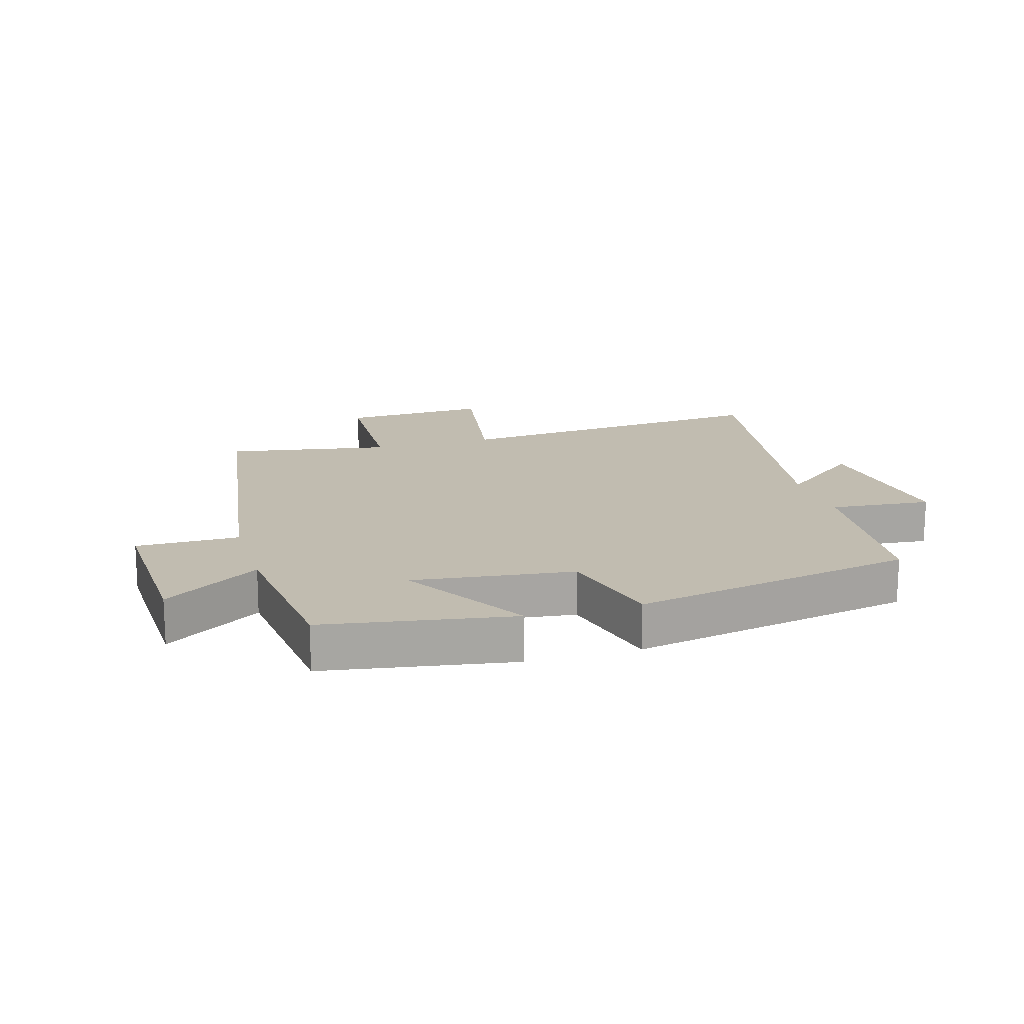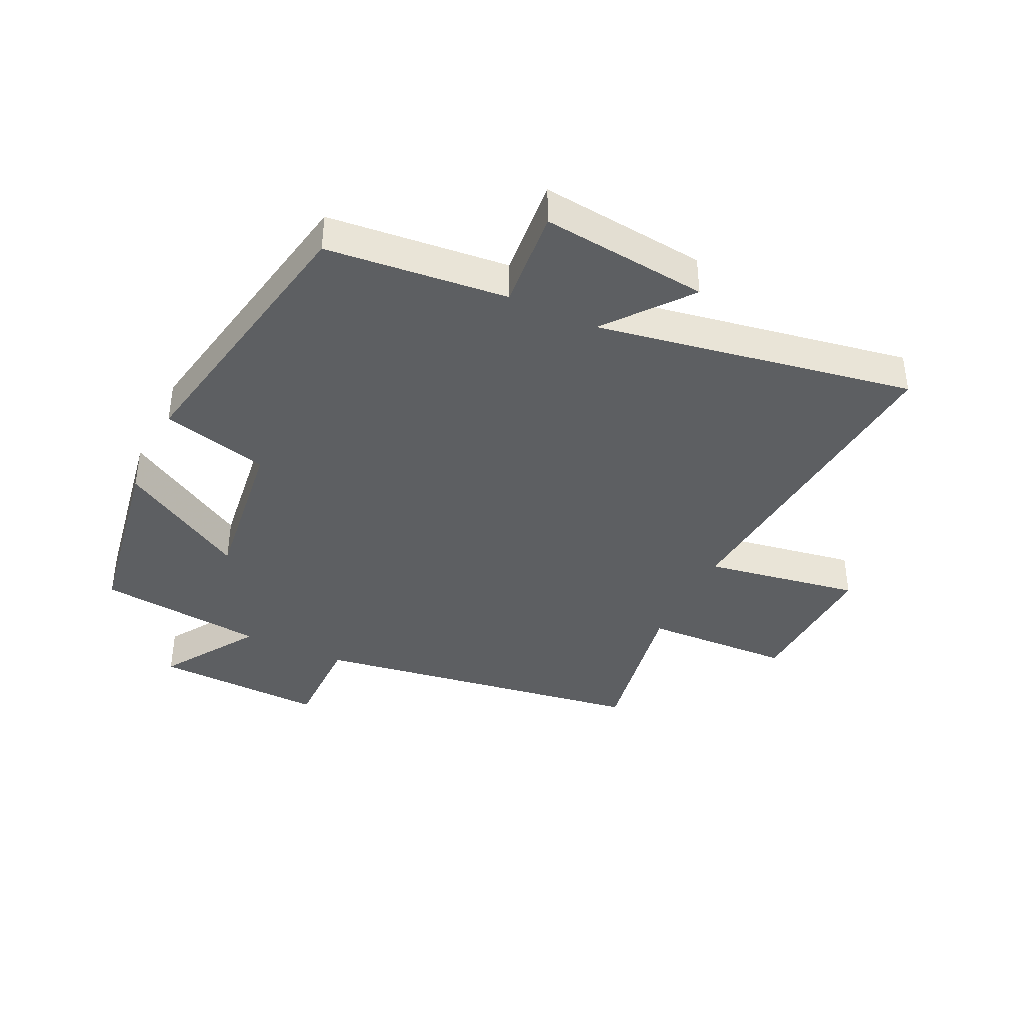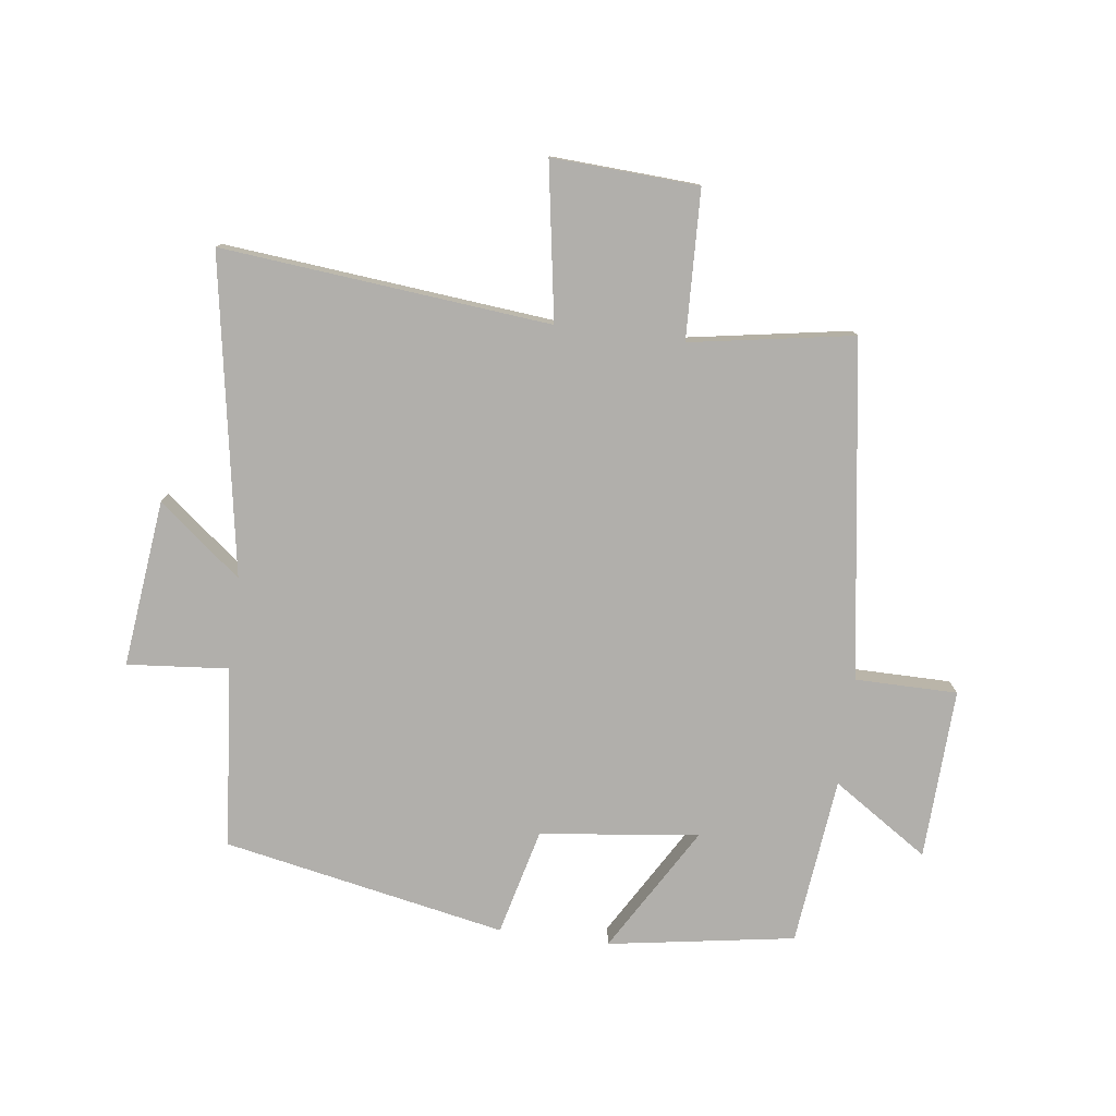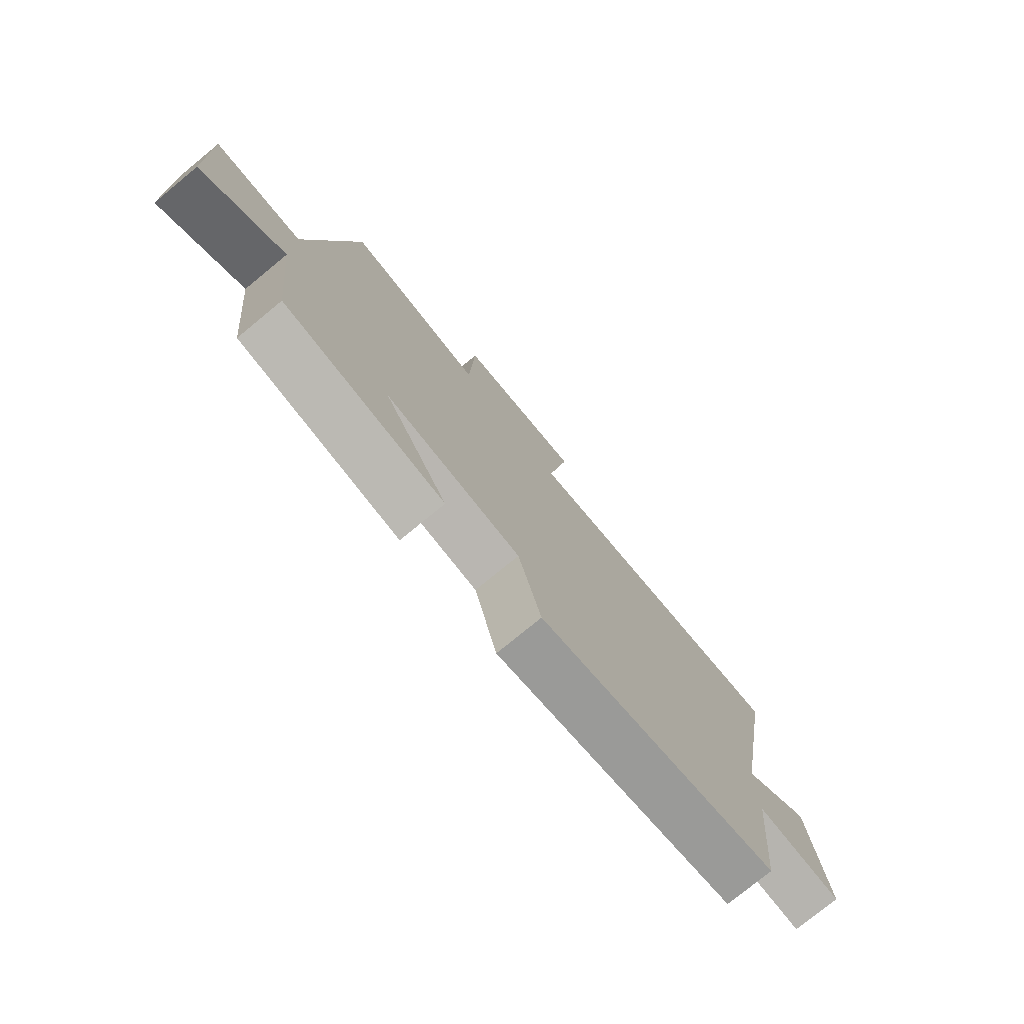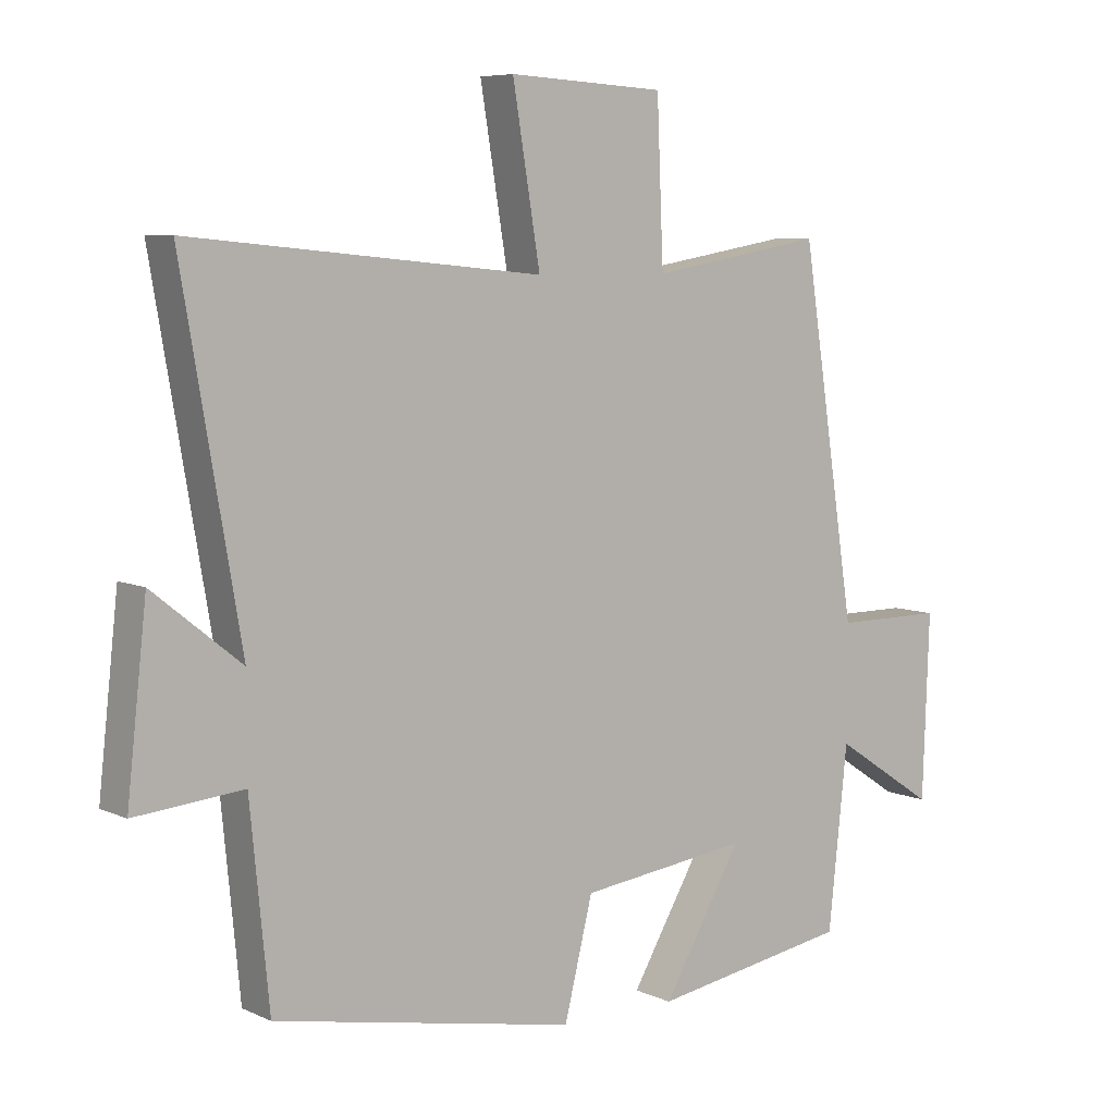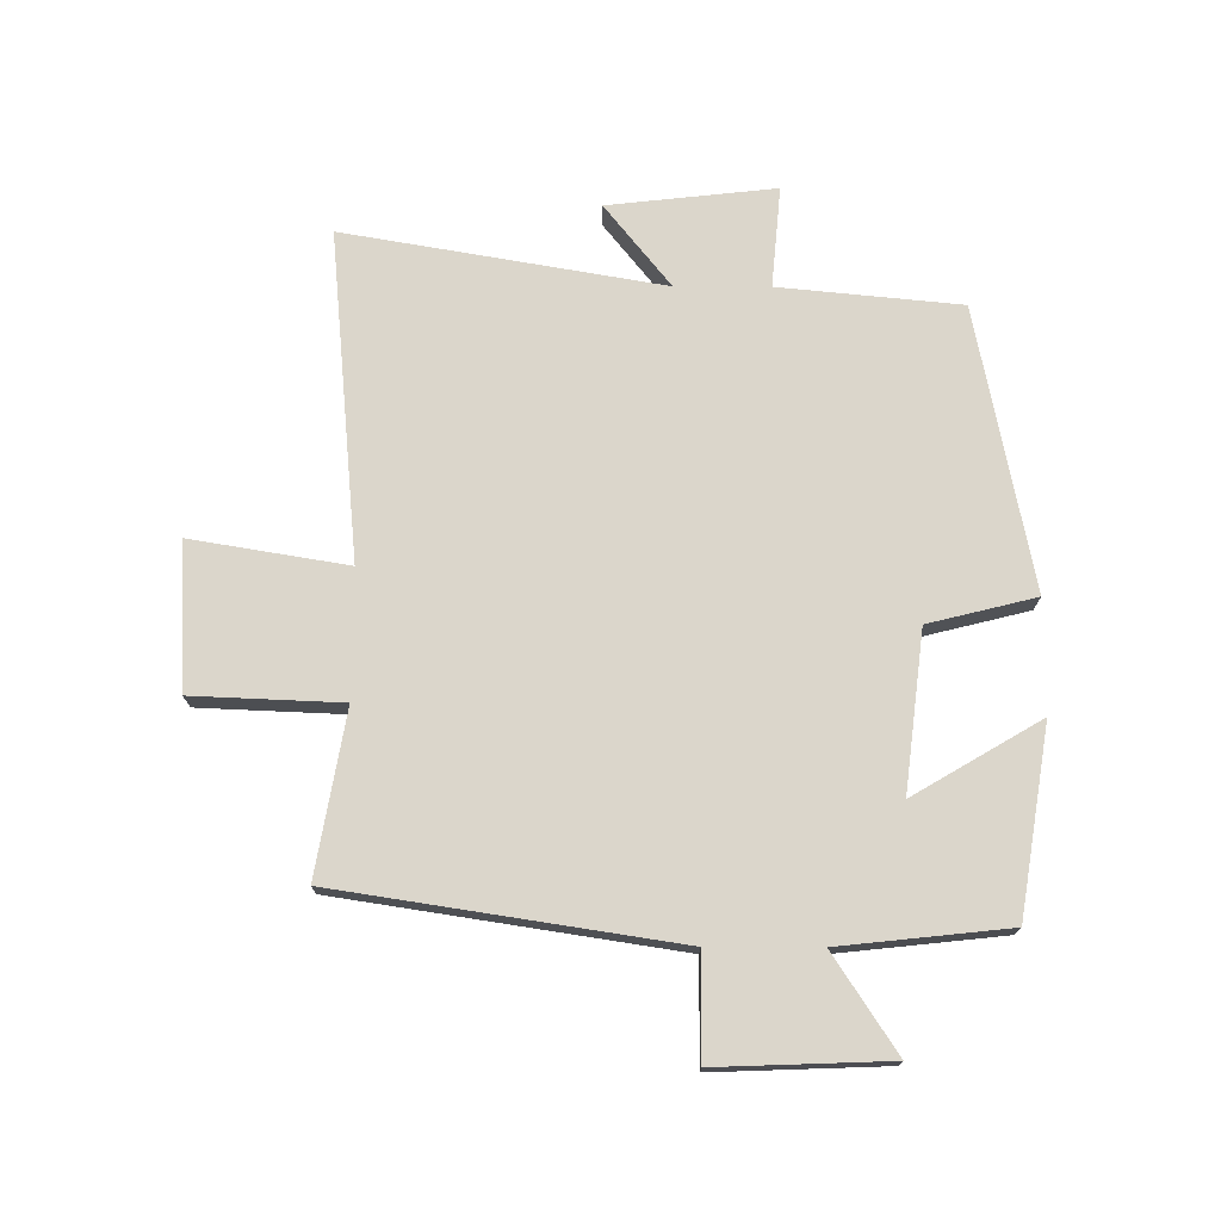
<metadata>
{"format":"obj","ext":"obj","renderer":"f3d","projection":"perspective","resolution":1024,"background":"white","views":[{"elev":16.4,"azim":163.5,"up":"+Y"},{"elev":-39.6,"azim":-115.4,"up":"+Y"},{"elev":-78.1,"azim":-7.6,"up":"+Y"},{"elev":-77.3,"azim":129.4,"up":"+Z"},{"elev":6.8,"azim":-37.6,"up":"+Z"},{"elev":73.5,"azim":90.2,"up":"+Y"}]}
</metadata>
<code>
v -0.589 0.07 0.55
v -0.055 0.07 0.5
v -0.097 0.07 0.753
v 0.141 0.07 0.741
v 0.151 0.07 0.5
v 0.416 0.07 0.546
v 0.5 0.07 -0.001
v 0.666 0.07 -0.001
v 0.656 0.07 -0.279
v 0.5 0.07 -0.177
v 0.471 0.07 -0.45
v 0.168 0.07 -0.5
v 0.289 0.07 -0.294
v 0.031 0.07 -0.326
v -0.012 0.07 -0.5
v -0.471 0.07 -0.411
v -0.5 0.07 -0.116
v -0.664 0.07 -0.131
v -0.634 0.07 0.141
v -0.5 0.07 0.034
v -0.589 0 0.55
v -0.055 0 0.5
v -0.097 0 0.753
v 0.141 0 0.741
v 0.151 0 0.5
v 0.416 0 0.546
v 0.5 0 -0.001
v 0.666 0 -0.001
v 0.656 0 -0.279
v 0.5 0 -0.177
v 0.471 0 -0.45
v 0.168 0 -0.5
v 0.289 0 -0.294
v 0.031 0 -0.326
v -0.012 0 -0.5
v -0.471 0 -0.411
v -0.5 0 -0.116
v -0.664 0 -0.131
v -0.634 0 0.141
v -0.5 0 0.034
f 17 18 19 20
f 15 16 17 20
f 14 15 20 1
f 13 14 1 2
f 10 11 12 13
f 10 13 2 3
f 7 8 9 10
f 5 6 7 10
f 5 10 3
f 3 4 5
f 40 39 38 37
f 40 37 36 35
f 21 40 35 34
f 22 21 34 33
f 33 32 31 30
f 23 22 33 30
f 30 29 28 27
f 30 27 26 25
f 23 30 25
f 25 24 23
f 1 21 22 2
f 2 22 23 3
f 3 23 24 4
f 4 24 25 5
f 5 25 26 6
f 6 26 27 7
f 7 27 28 8
f 8 28 29 9
f 9 29 30 10
f 10 30 31 11
f 11 31 32 12
f 12 32 33 13
f 13 33 34 14
f 14 34 35 15
f 15 35 36 16
f 16 36 37 17
f 17 37 38 18
f 18 38 39 19
f 19 39 40 20
f 20 40 21 1

</code>
